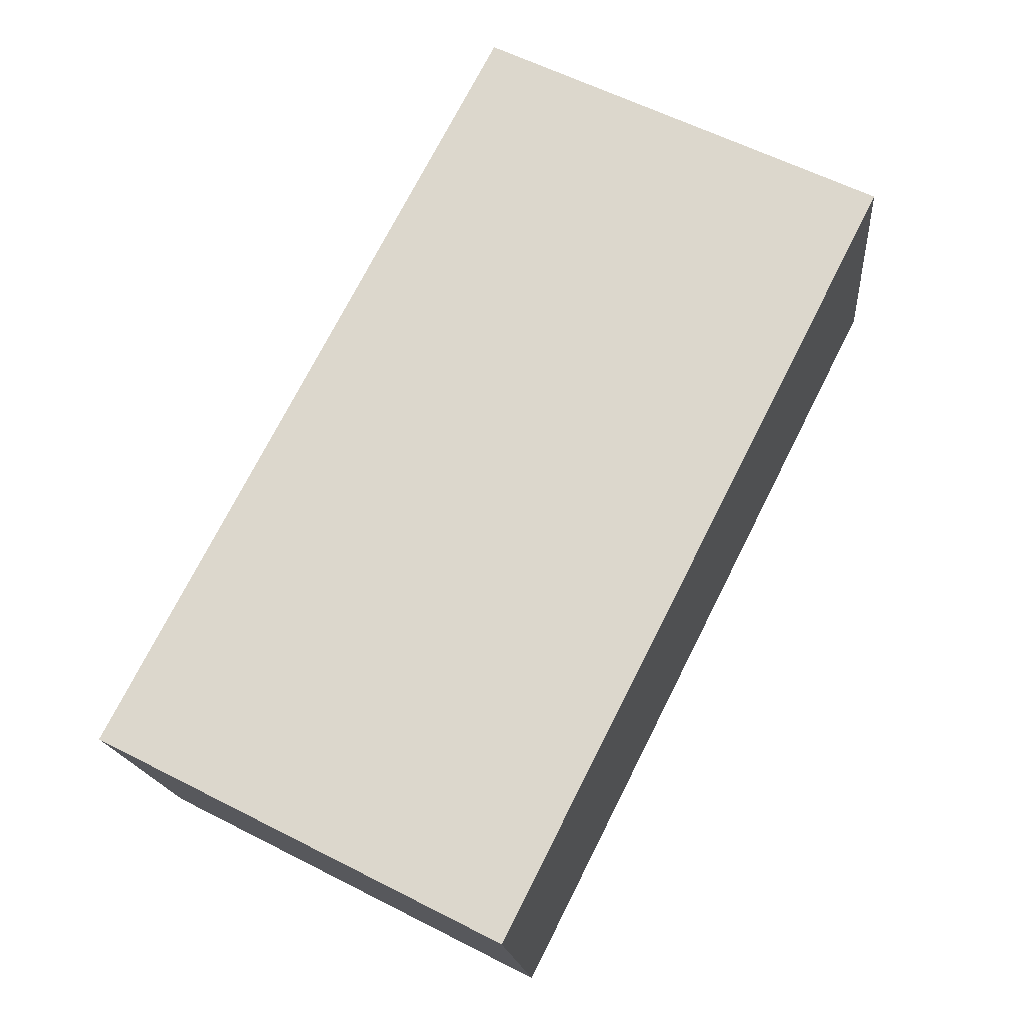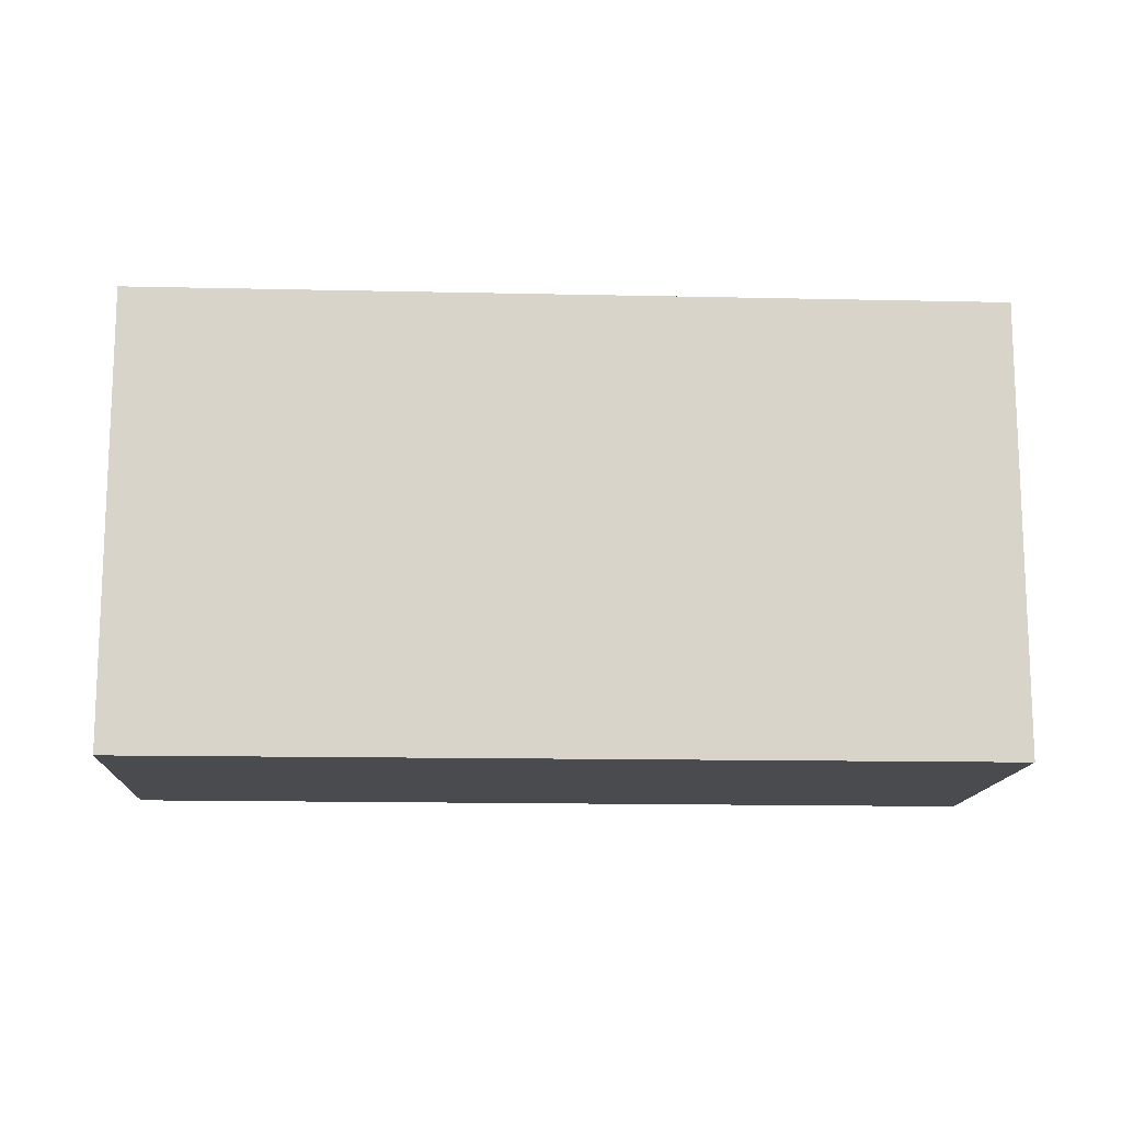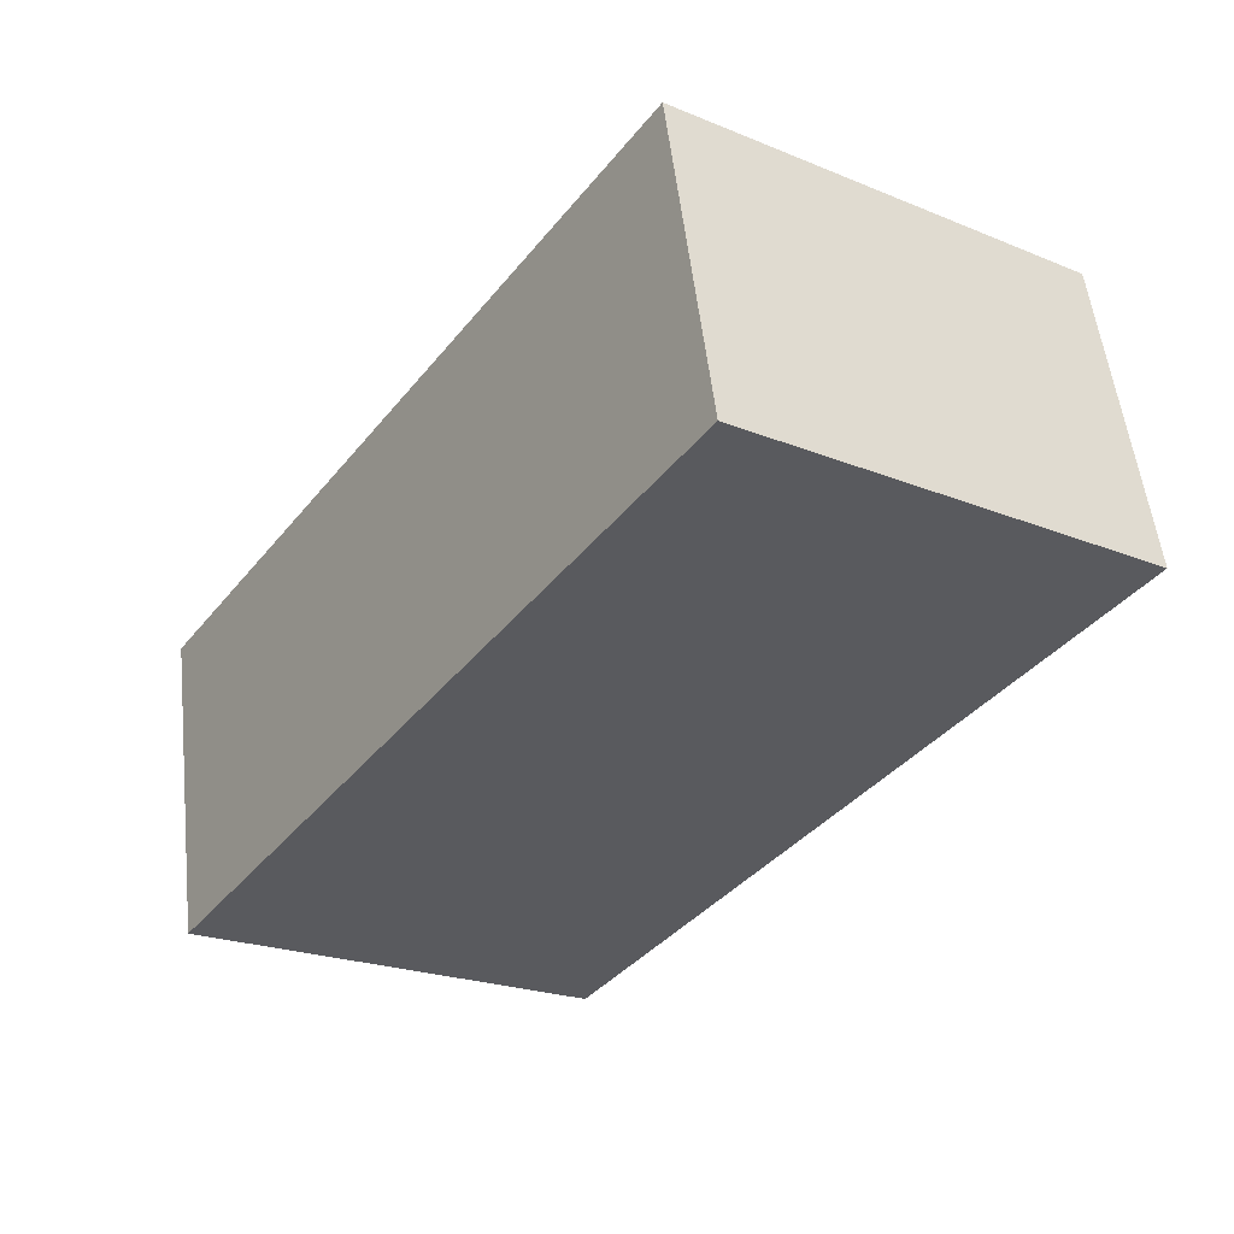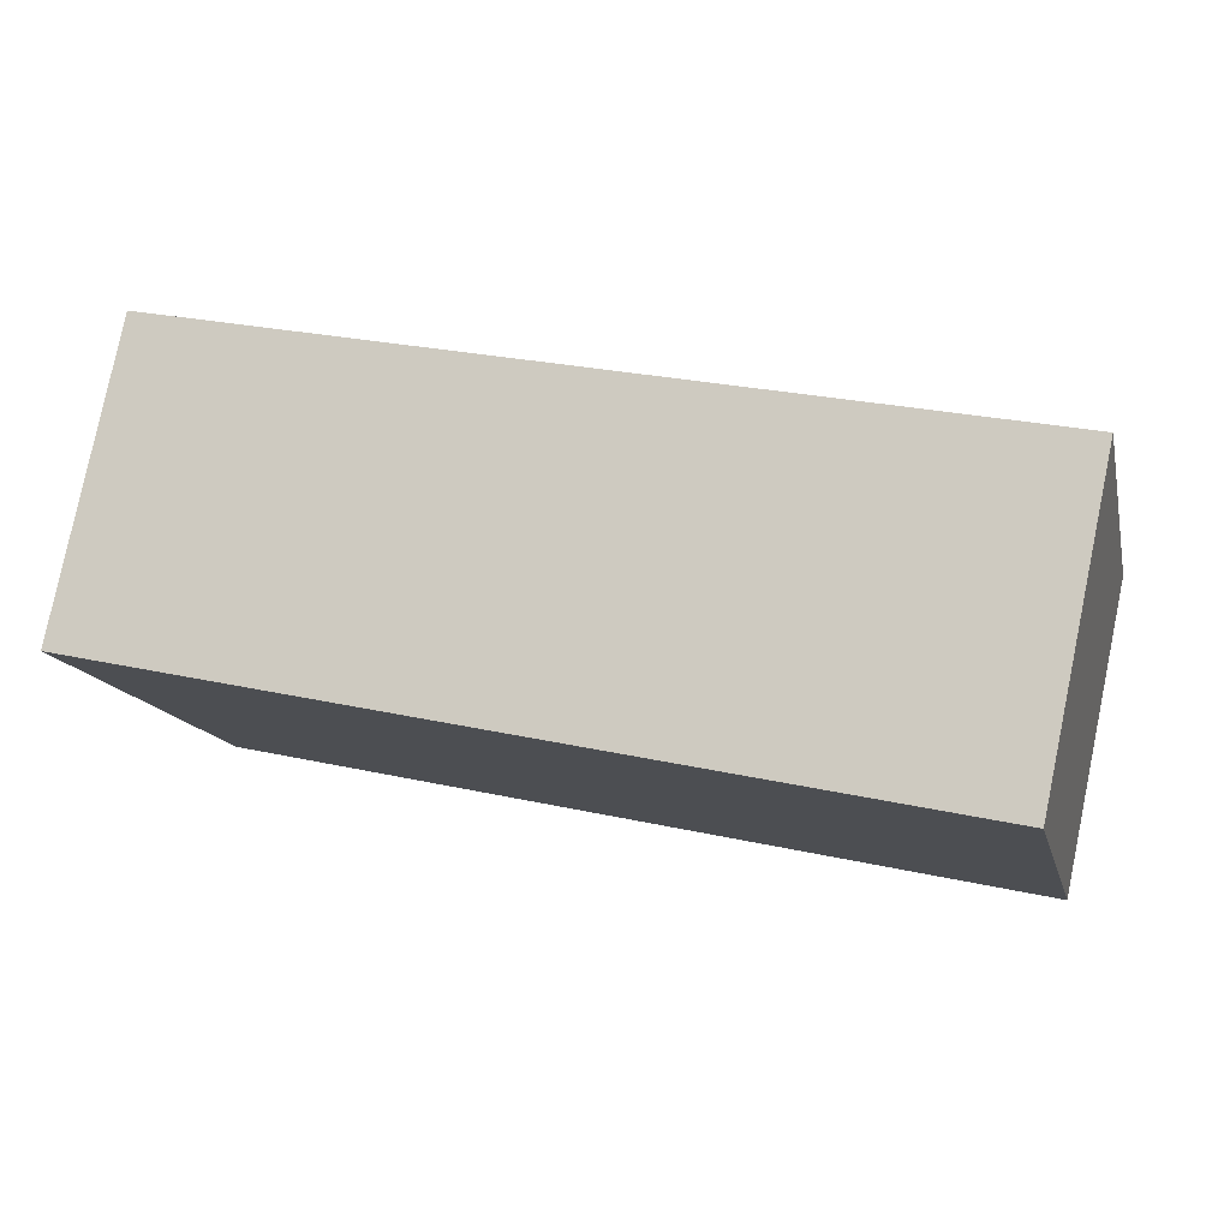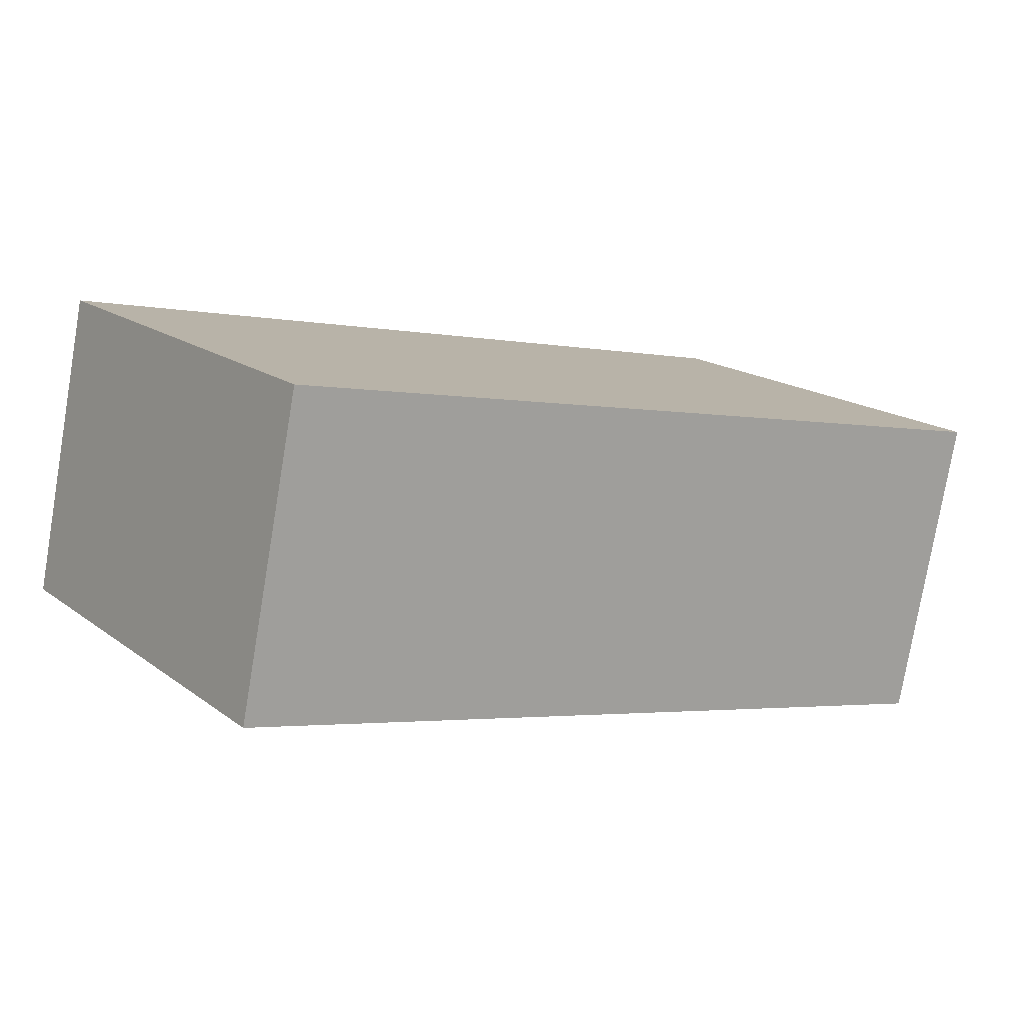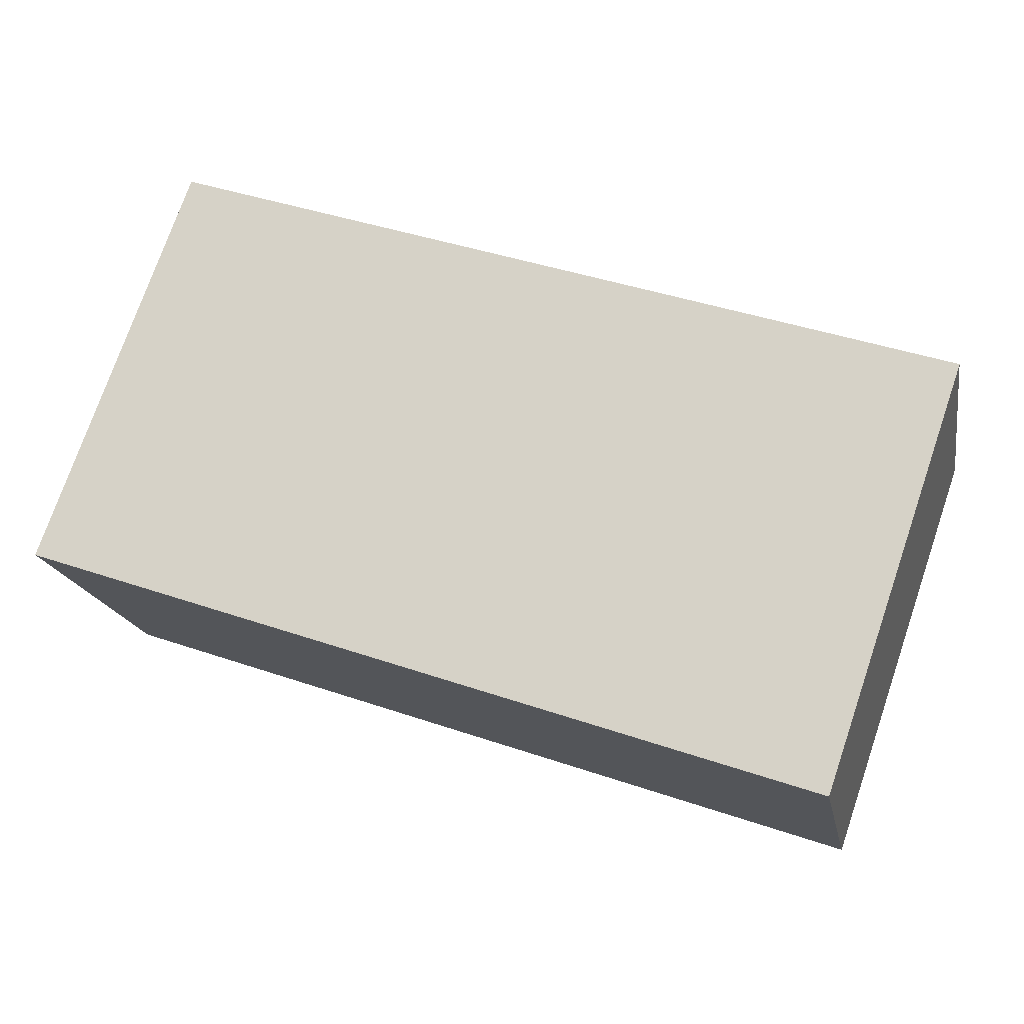
<metadata>
{"format":"obj","ext":"obj","renderer":"f3d","projection":"perspective","resolution":1024,"background":"white","views":[{"elev":60.4,"azim":117.5,"up":"+Z"},{"elev":-13.8,"azim":8.8,"up":"+Y"},{"elev":-22.9,"azim":-124.5,"up":"+Z"},{"elev":-13.9,"azim":12.7,"up":"+Z"},{"elev":17.4,"azim":-35.4,"up":"+Z"},{"elev":75.0,"azim":-161.0,"up":"+Z"}]}
</metadata>
<code>
v  0 2.319 1.42e-16
v  4.669 2.319 0.673
v  4.322 2.319 -0.937
v  0.326 2.319 1.57
v  4.322 5.737e-17 -0.937
v  0 0 0
v  0.326 -9.613e-17 1.57
v  4.669 -4.121e-17 0.673
g defaultobject
f 1 2 3
f 2 1 4
f 5 1 3
f 1 5 6
f 6 4 1
f 4 6 7
f 7 2 4
f 2 7 8
f 8 3 2
f 3 8 5
f 8 6 5
f 6 8 7

</code>
